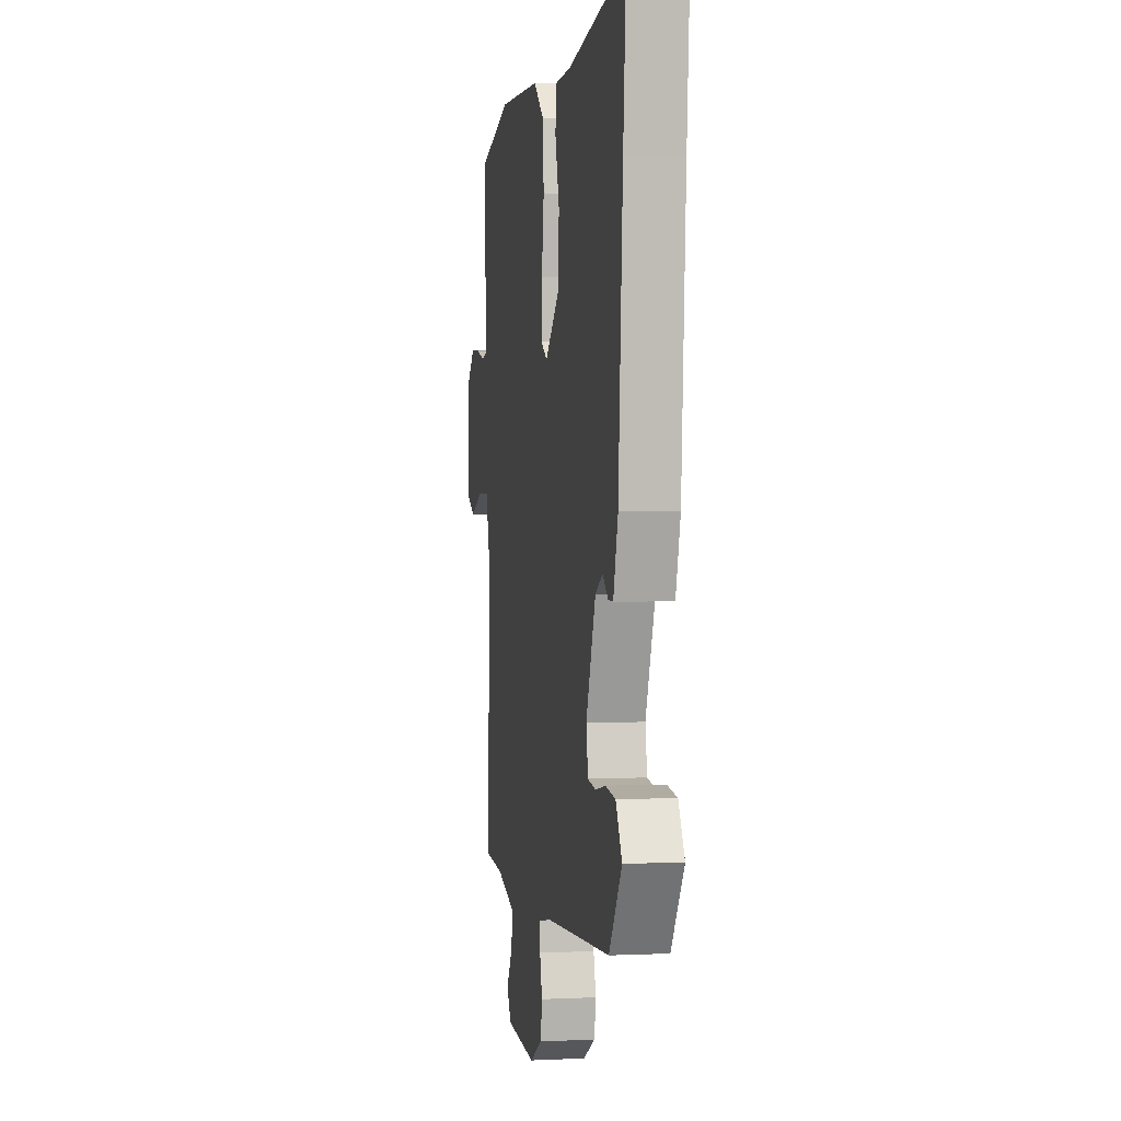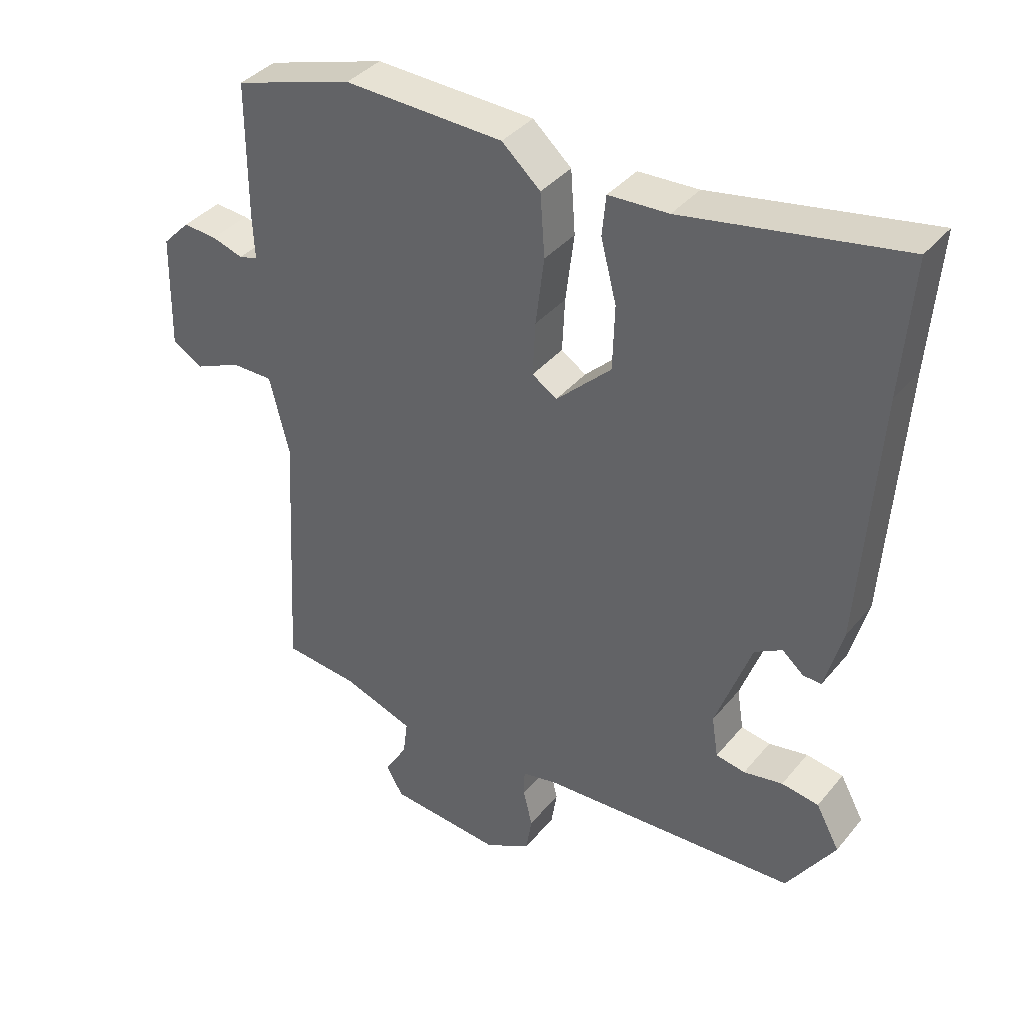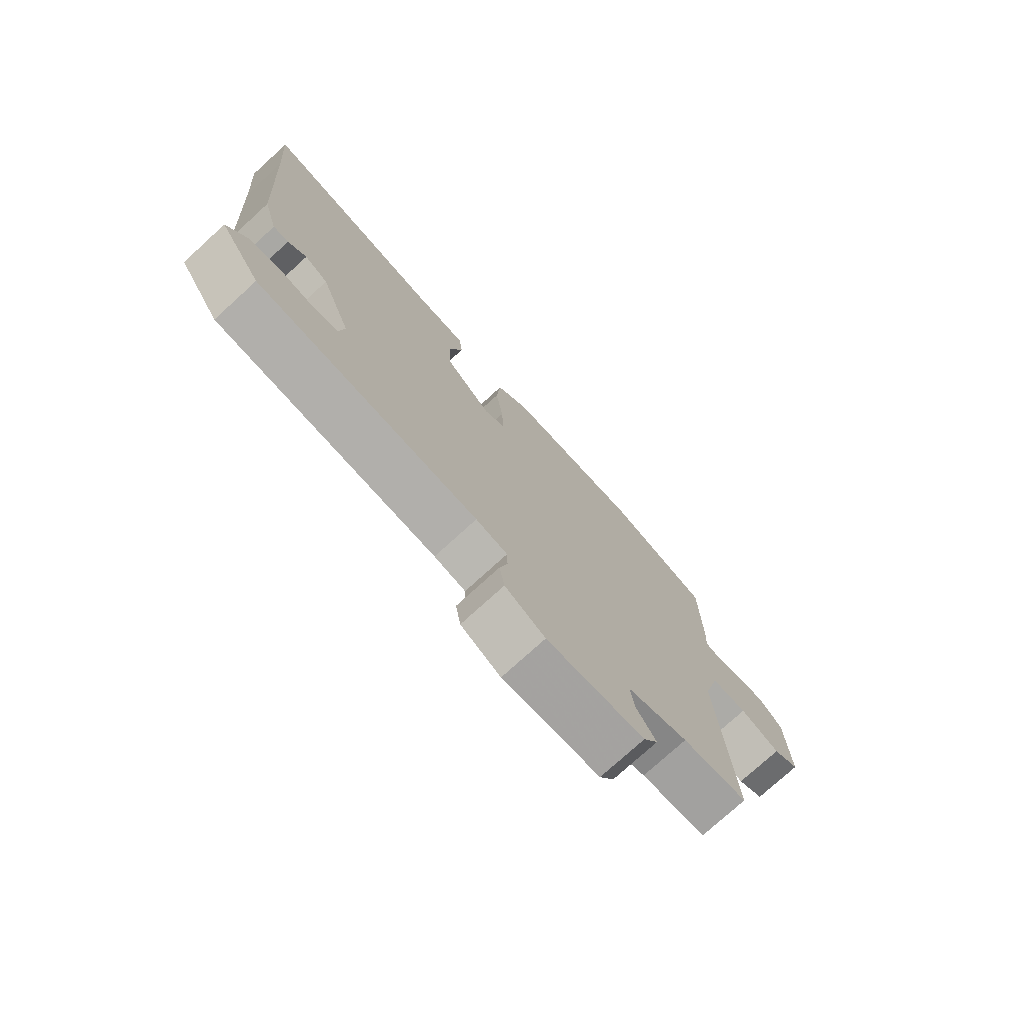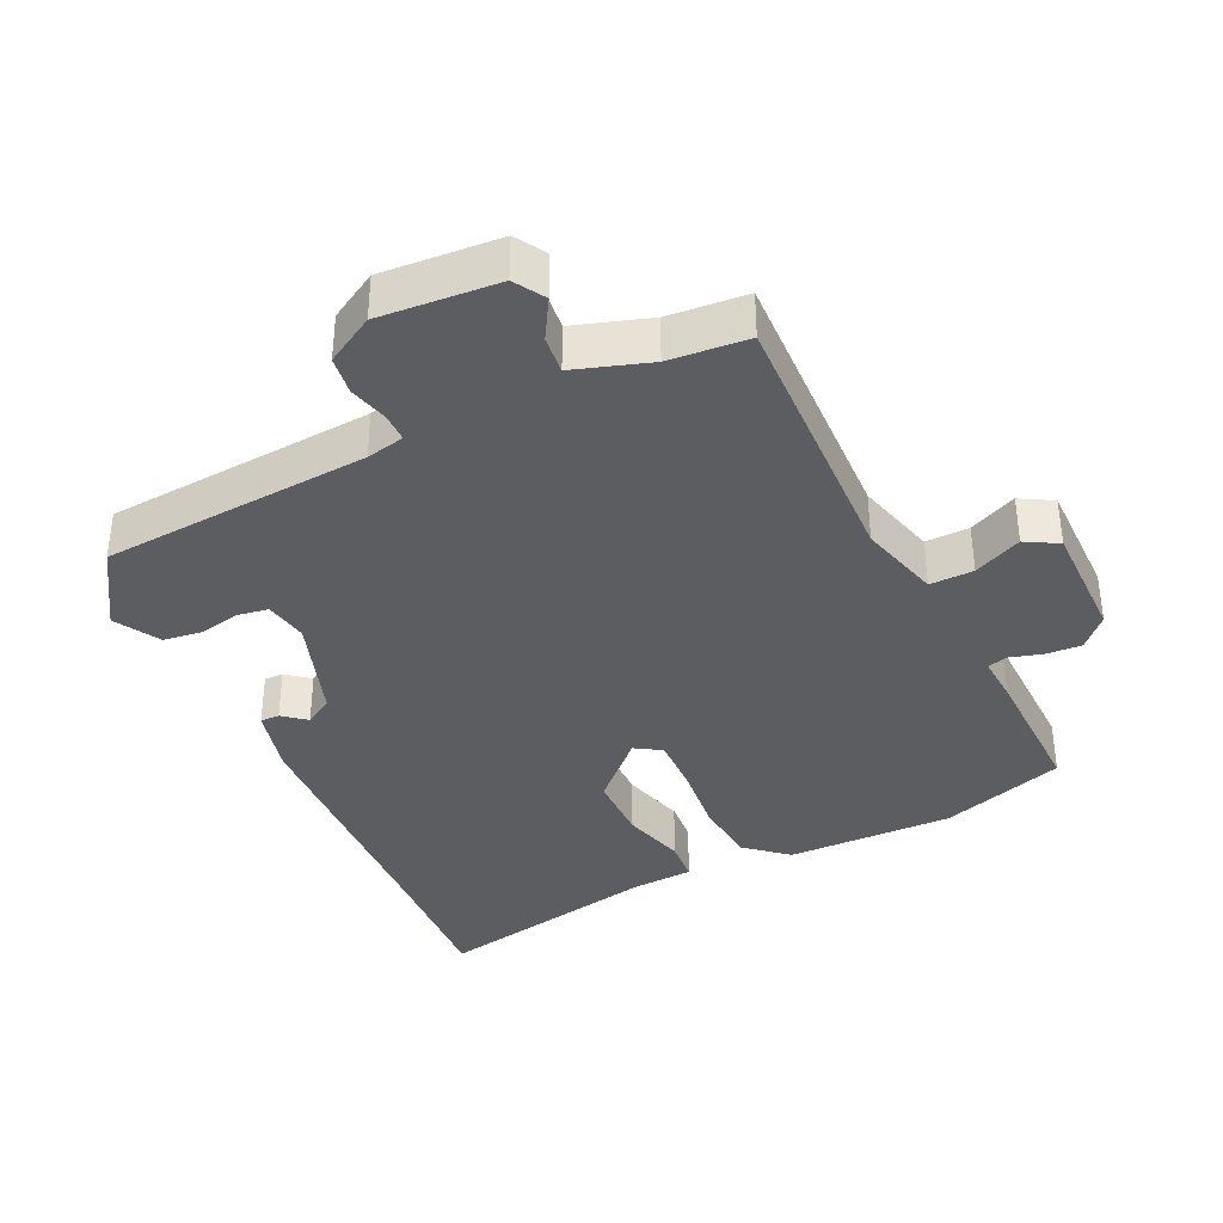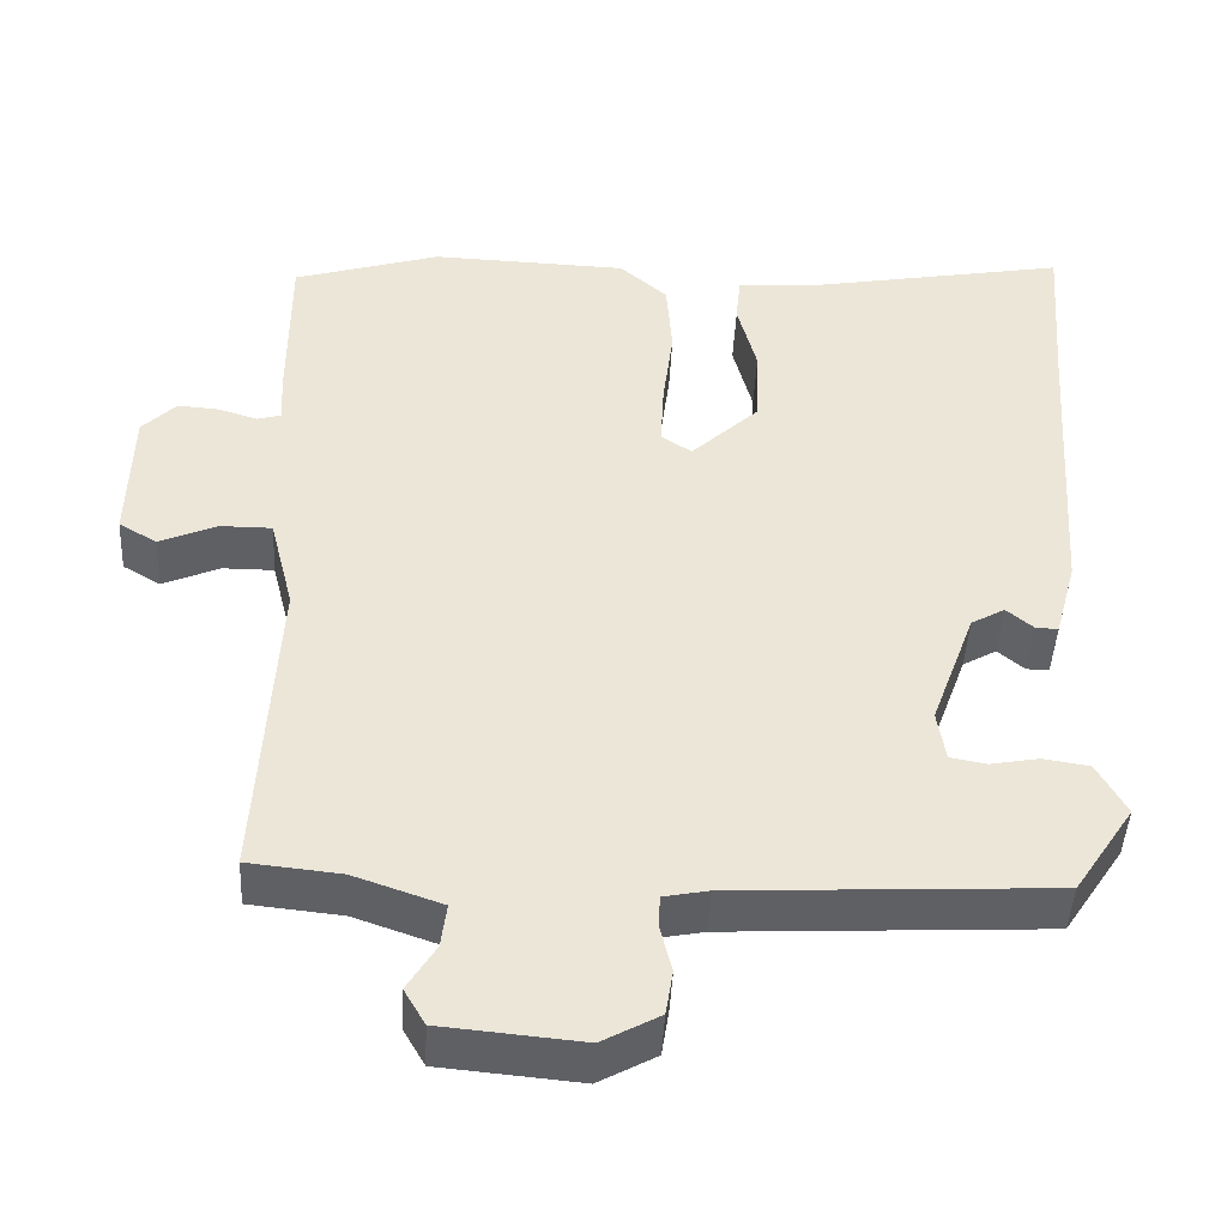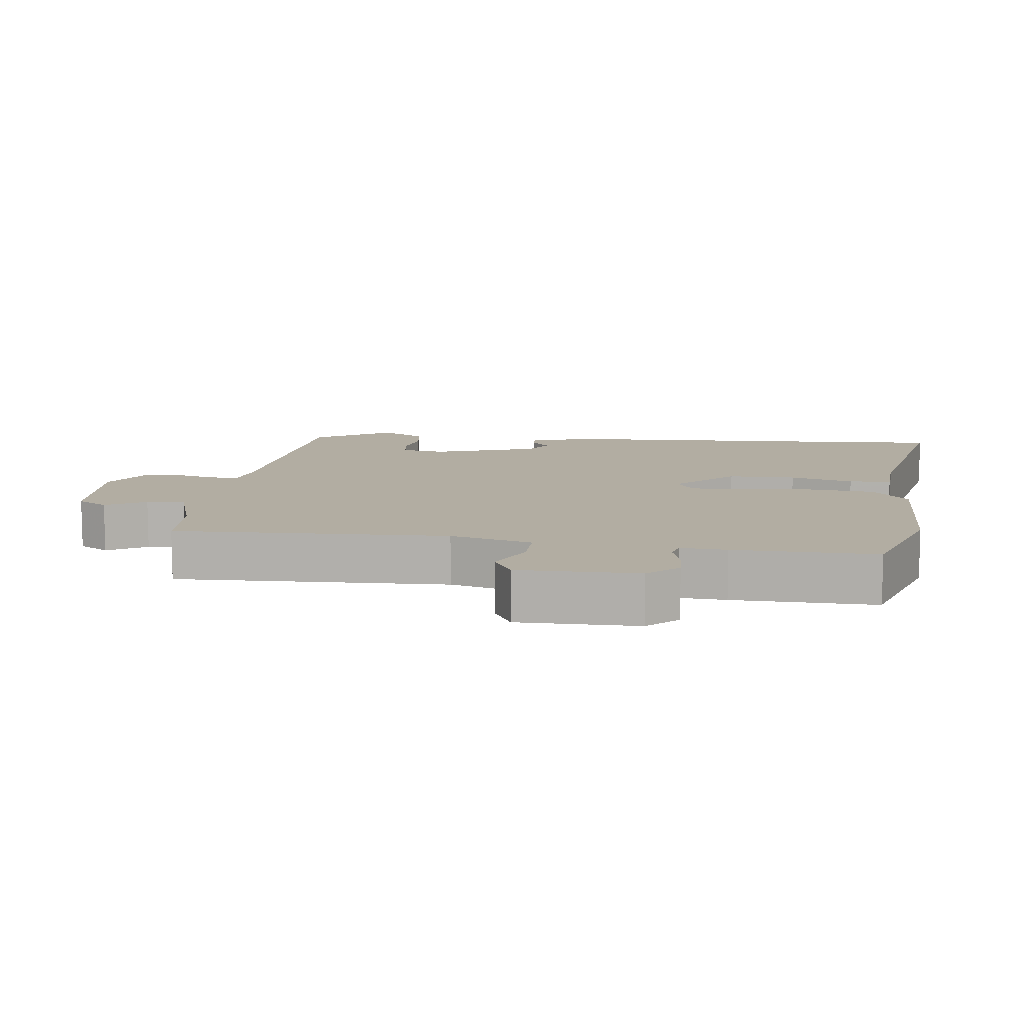
<metadata>
{"format":"obj","ext":"obj","renderer":"f3d","projection":"perspective","resolution":1024,"background":"white","views":[{"elev":1.2,"azim":79.8,"up":"+Z"},{"elev":37.9,"azim":34.7,"up":"+Z"},{"elev":-76.3,"azim":132.3,"up":"+Z"},{"elev":-37.0,"azim":-153.4,"up":"+Y"},{"elev":-45.1,"azim":-2.9,"up":"+Z"},{"elev":10.6,"azim":-81.6,"up":"+Y"}]}
</metadata>
<code>
v -0.484 0.07 -0.499
v -0.462 0.07 -0.1
v -0.492 0.07 0.02
v -0.556 0.07 0.02
v -0.627 0.07 -0.011
v -0.674 0.07 0.017
v -0.67 0.07 0.192
v -0.628 0.07 0.235
v -0.576 0.07 0.231
v -0.528 0.07 0.216
v -0.499 0.07 0.224
v -0.502 0.07 0.291
v -0.502 0.07 0.499
v -0.319 0.07 0.555
v -0.075 0.07 0.546
v -0.016 0.07 0.493
v -0.009 0.07 0.397
v -0.022 0.07 0.293
v -0.026 0.07 0.211
v 0.012 0.07 0.186
v 0.097 0.07 0.267
v 0.1 0.07 0.366
v 0.076 0.07 0.459
v 0.082 0.07 0.521
v 0.174 0.07 0.525
v 0.507 0.07 0.585
v 0.491 0.07 0.379
v 0.465 0.07 -0.004
v 0.438 0.07 -0.103
v 0.41 0.07 -0.102
v 0.377 0.07 -0.074
v 0.335 0.07 -0.098
v 0.28 0.07 -0.249
v 0.29 0.07 -0.313
v 0.335 0.07 -0.321
v 0.395 0.07 -0.31
v 0.452 0.07 -0.319
v 0.488 0.07 -0.385
v 0.414 0.07 -0.497
v 0.02 0.07 -0.517
v -0.036 0.07 -0.528
v -0.037 0.07 -0.57
v -0.023 0.07 -0.627
v -0.032 0.07 -0.683
v -0.103 0.07 -0.722
v -0.276 0.07 -0.706
v -0.302 0.07 -0.661
v -0.267 0.07 -0.604
v -0.26 0.07 -0.549
v -0.369 0.07 -0.511
v -0.484 0 -0.499
v -0.462 0 -0.1
v -0.492 0 0.02
v -0.556 0 0.02
v -0.627 0 -0.011
v -0.674 0 0.017
v -0.67 0 0.192
v -0.628 0 0.235
v -0.576 0 0.231
v -0.528 0 0.216
v -0.499 0 0.224
v -0.502 0 0.291
v -0.502 0 0.499
v -0.319 0 0.555
v -0.075 0 0.546
v -0.016 0 0.493
v -0.009 0 0.397
v -0.022 0 0.293
v -0.026 0 0.211
v 0.012 0 0.186
v 0.097 0 0.267
v 0.1 0 0.366
v 0.076 0 0.459
v 0.082 0 0.521
v 0.174 0 0.525
v 0.507 0 0.585
v 0.491 0 0.379
v 0.465 0 -0.004
v 0.438 0 -0.103
v 0.41 0 -0.102
v 0.377 0 -0.074
v 0.335 0 -0.098
v 0.28 0 -0.249
v 0.29 0 -0.313
v 0.335 0 -0.321
v 0.395 0 -0.31
v 0.452 0 -0.319
v 0.488 0 -0.385
v 0.414 0 -0.497
v 0.02 0 -0.517
v -0.036 0 -0.528
v -0.037 0 -0.57
v -0.023 0 -0.627
v -0.032 0 -0.683
v -0.103 0 -0.722
v -0.276 0 -0.706
v -0.302 0 -0.661
v -0.267 0 -0.604
v -0.26 0 -0.549
v -0.369 0 -0.511
f 45 46 47 48
f 45 48 49
f 42 43 44 45
f 41 42 45 49
f 40 41 49 50
f 35 36 37 38
f 34 35 38 39
f 28 29 30 31
f 27 28 31 32
f 25 26 27 32
f 22 23 24 25
f 21 22 25 32
f 20 21 32 33
f 15 16 17 18
f 15 18 19
f 14 15 19
f 11 12 13 14
f 11 14 19
f 10 11 19 20
f 8 9 10
f 7 8 10
f 4 5 6 7
f 3 4 7 10
f 2 3 10 20
f 34 39 40 50
f 20 33 34 50
f 1 2 20 50
f 98 97 96 95
f 99 98 95
f 95 94 93 92
f 99 95 92 91
f 100 99 91 90
f 88 87 86 85
f 89 88 85 84
f 81 80 79 78
f 82 81 78 77
f 82 77 76 75
f 75 74 73 72
f 82 75 72 71
f 83 82 71 70
f 68 67 66 65
f 69 68 65
f 69 65 64
f 64 63 62 61
f 69 64 61
f 70 69 61 60
f 60 59 58
f 60 58 57
f 57 56 55 54
f 60 57 54 53
f 70 60 53 52
f 100 90 89 84
f 100 84 83 70
f 100 70 52 51
f 1 51 52 2
f 2 52 53 3
f 3 53 54 4
f 4 54 55 5
f 5 55 56 6
f 6 56 57 7
f 7 57 58 8
f 8 58 59 9
f 9 59 60 10
f 10 60 61 11
f 11 61 62 12
f 12 62 63 13
f 13 63 64 14
f 14 64 65 15
f 15 65 66 16
f 16 66 67 17
f 17 67 68 18
f 18 68 69 19
f 19 69 70 20
f 20 70 71 21
f 21 71 72 22
f 22 72 73 23
f 23 73 74 24
f 24 74 75 25
f 25 75 76 26
f 26 76 77 27
f 27 77 78 28
f 28 78 79 29
f 29 79 80 30
f 30 80 81 31
f 31 81 82 32
f 32 82 83 33
f 33 83 84 34
f 34 84 85 35
f 35 85 86 36
f 36 86 87 37
f 37 87 88 38
f 38 88 89 39
f 39 89 90 40
f 40 90 91 41
f 41 91 92 42
f 42 92 93 43
f 43 93 94 44
f 44 94 95 45
f 45 95 96 46
f 46 96 97 47
f 47 97 98 48
f 48 98 99 49
f 49 99 100 50
f 50 100 51 1

</code>
